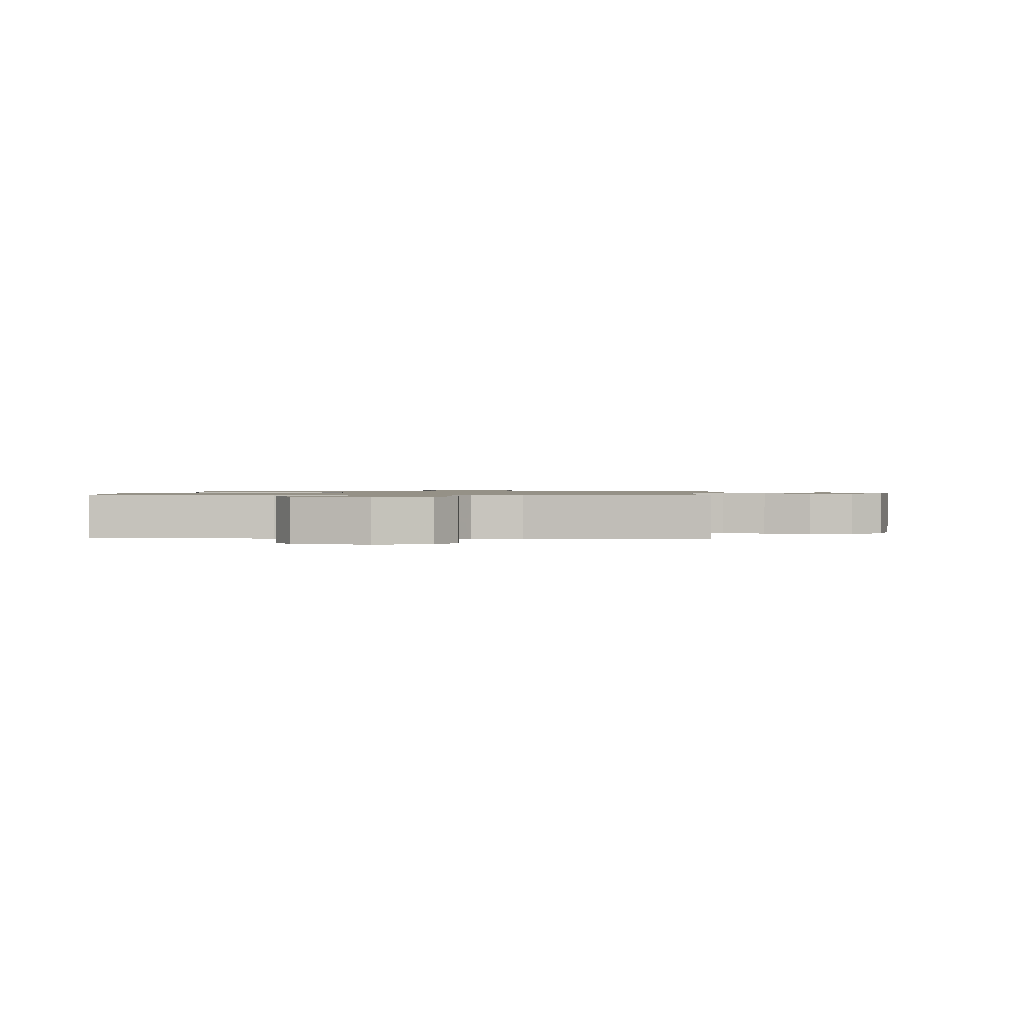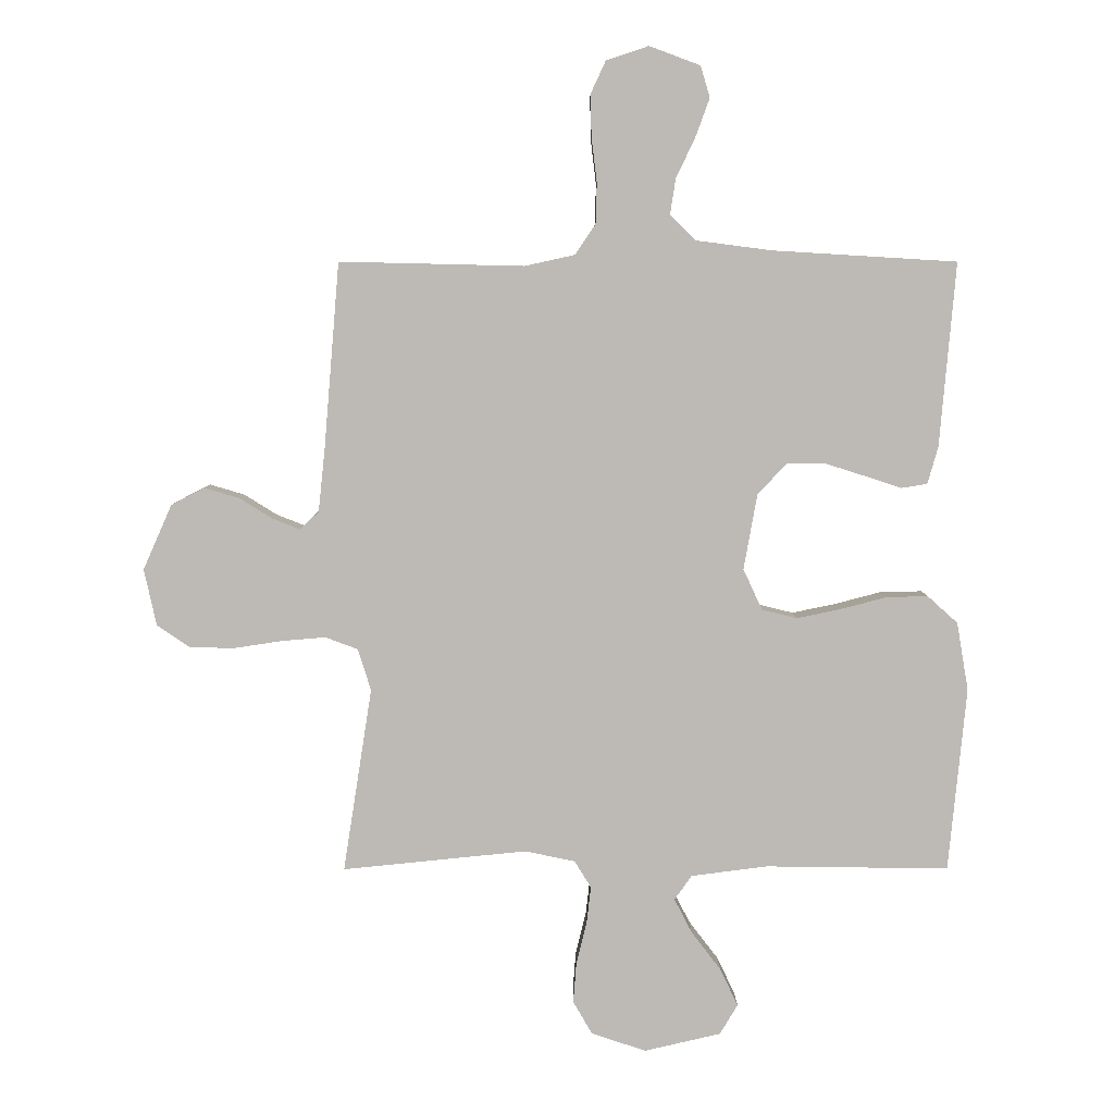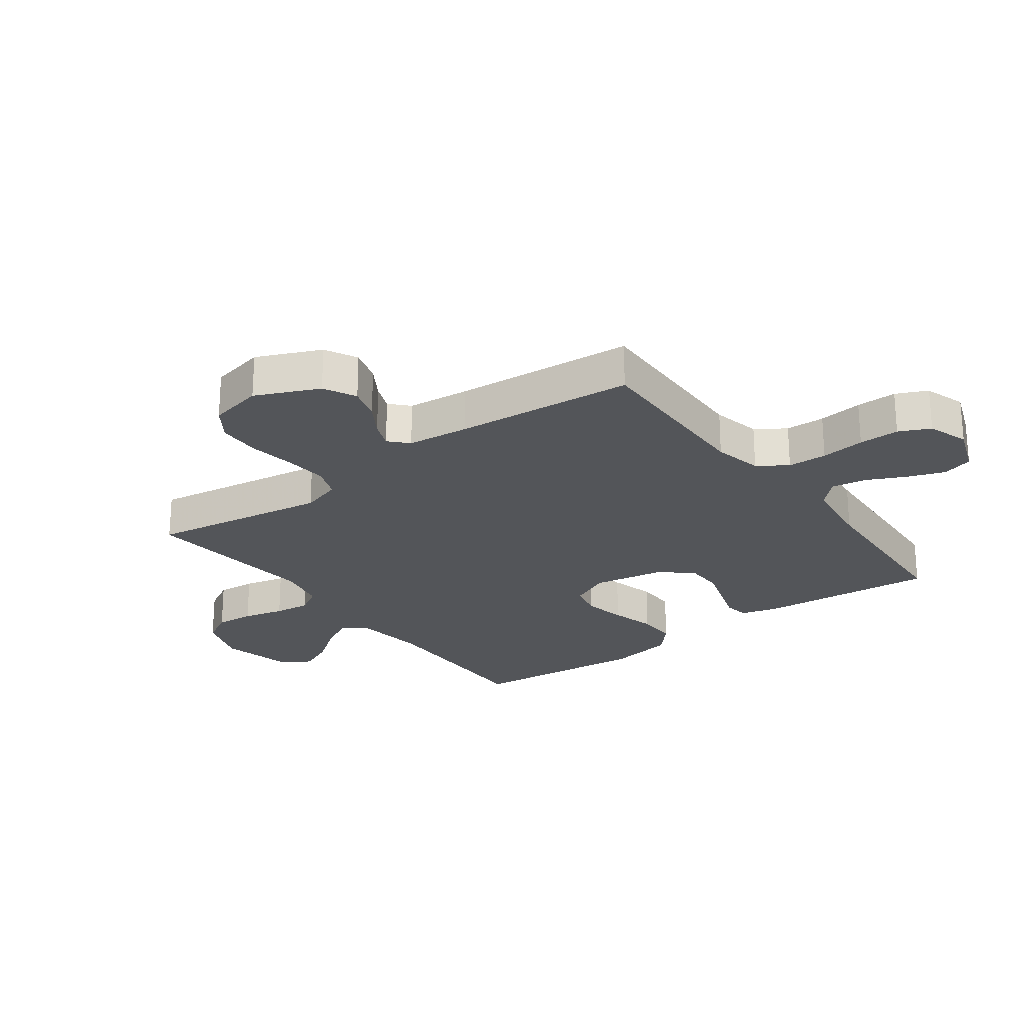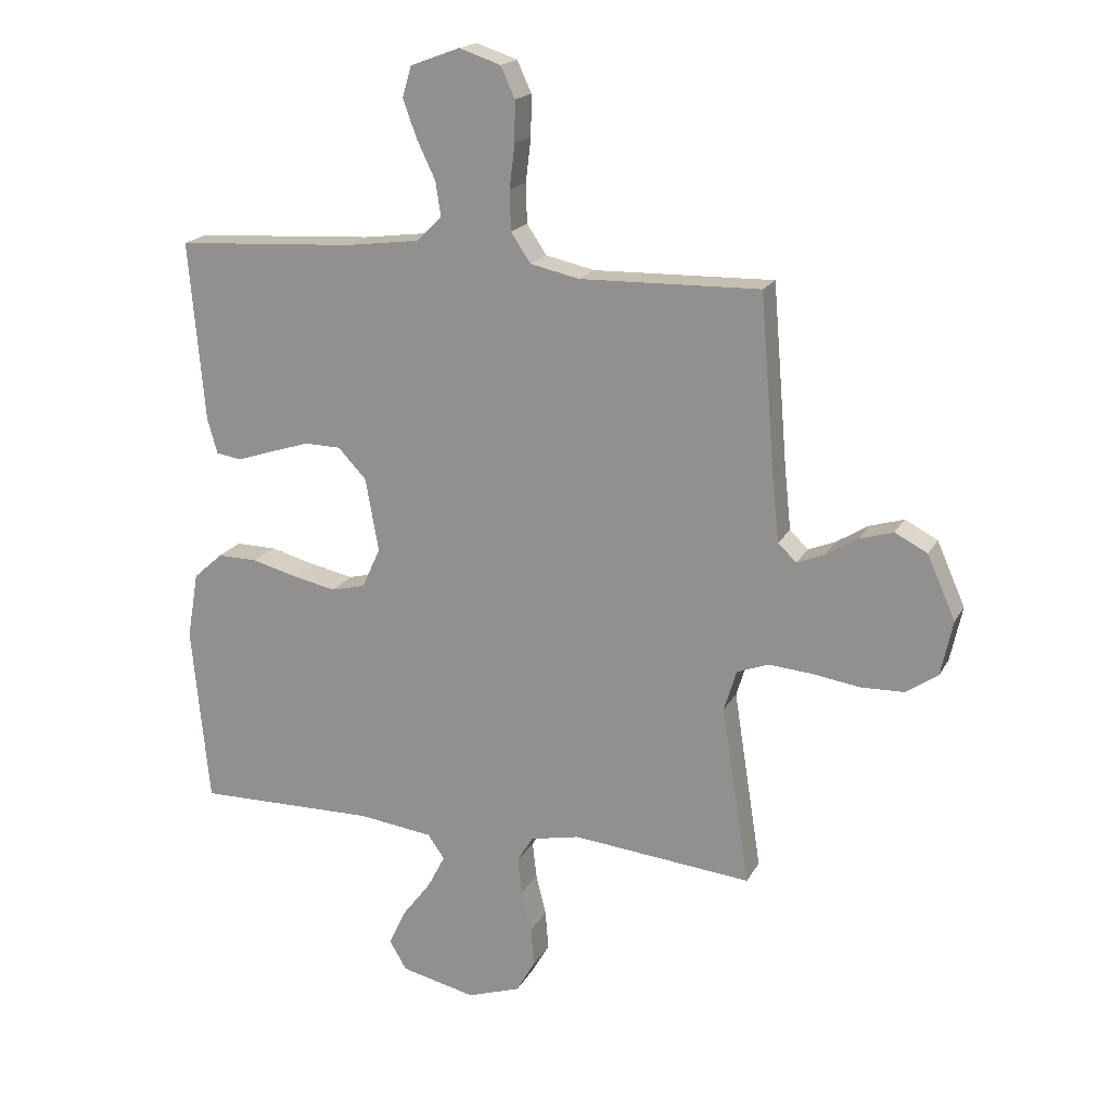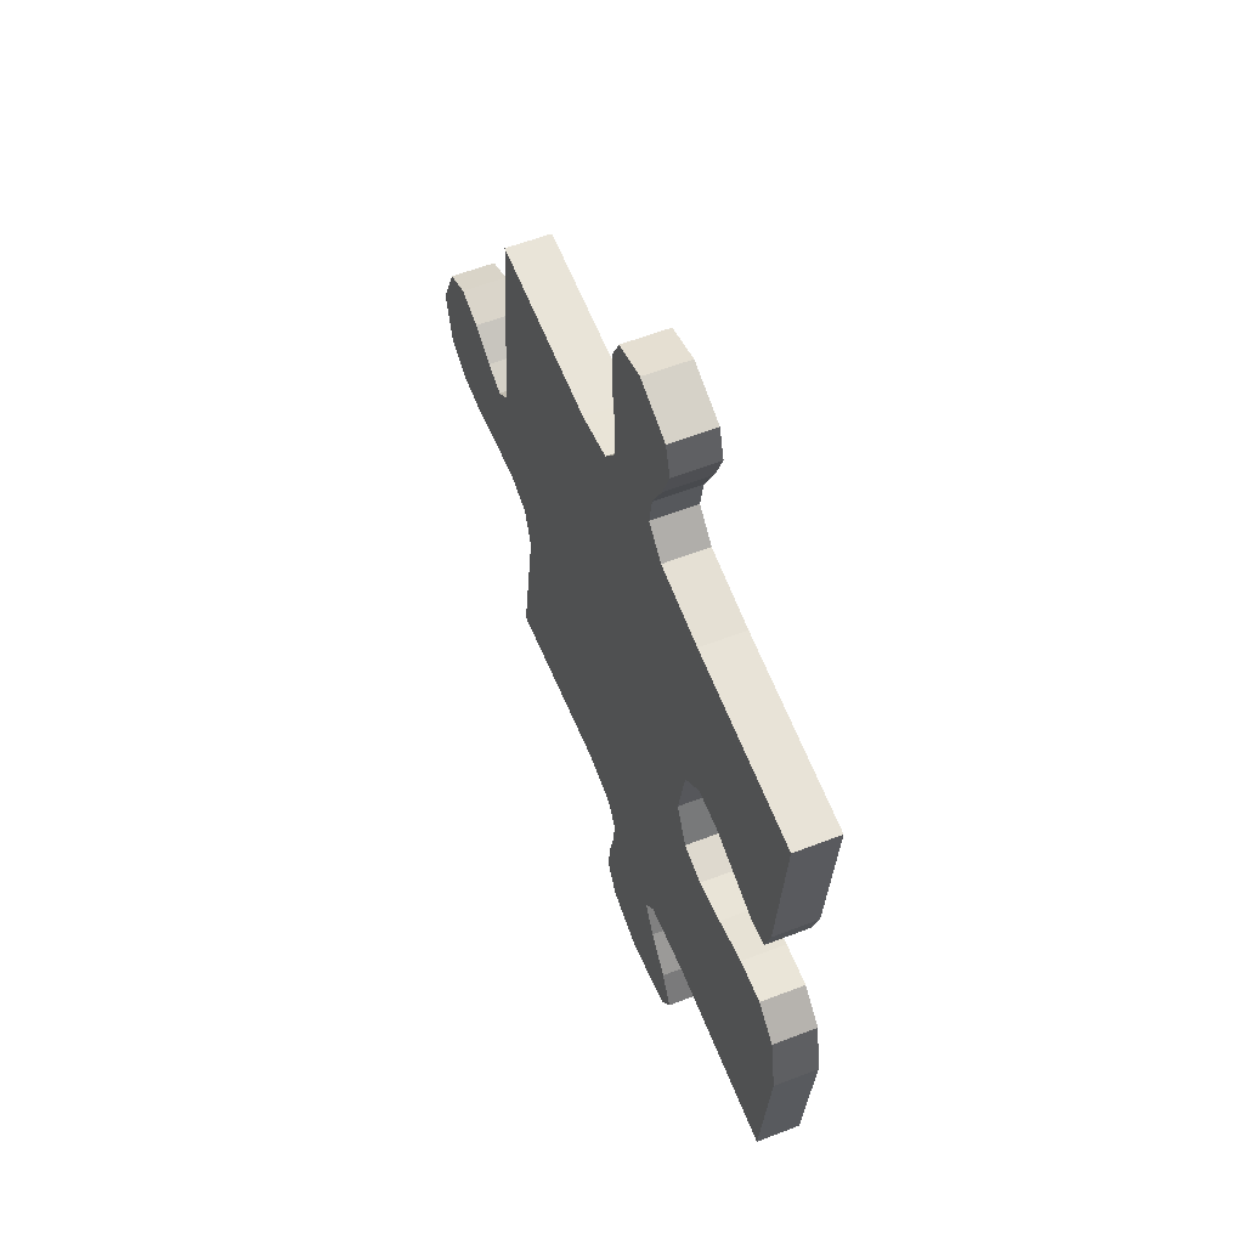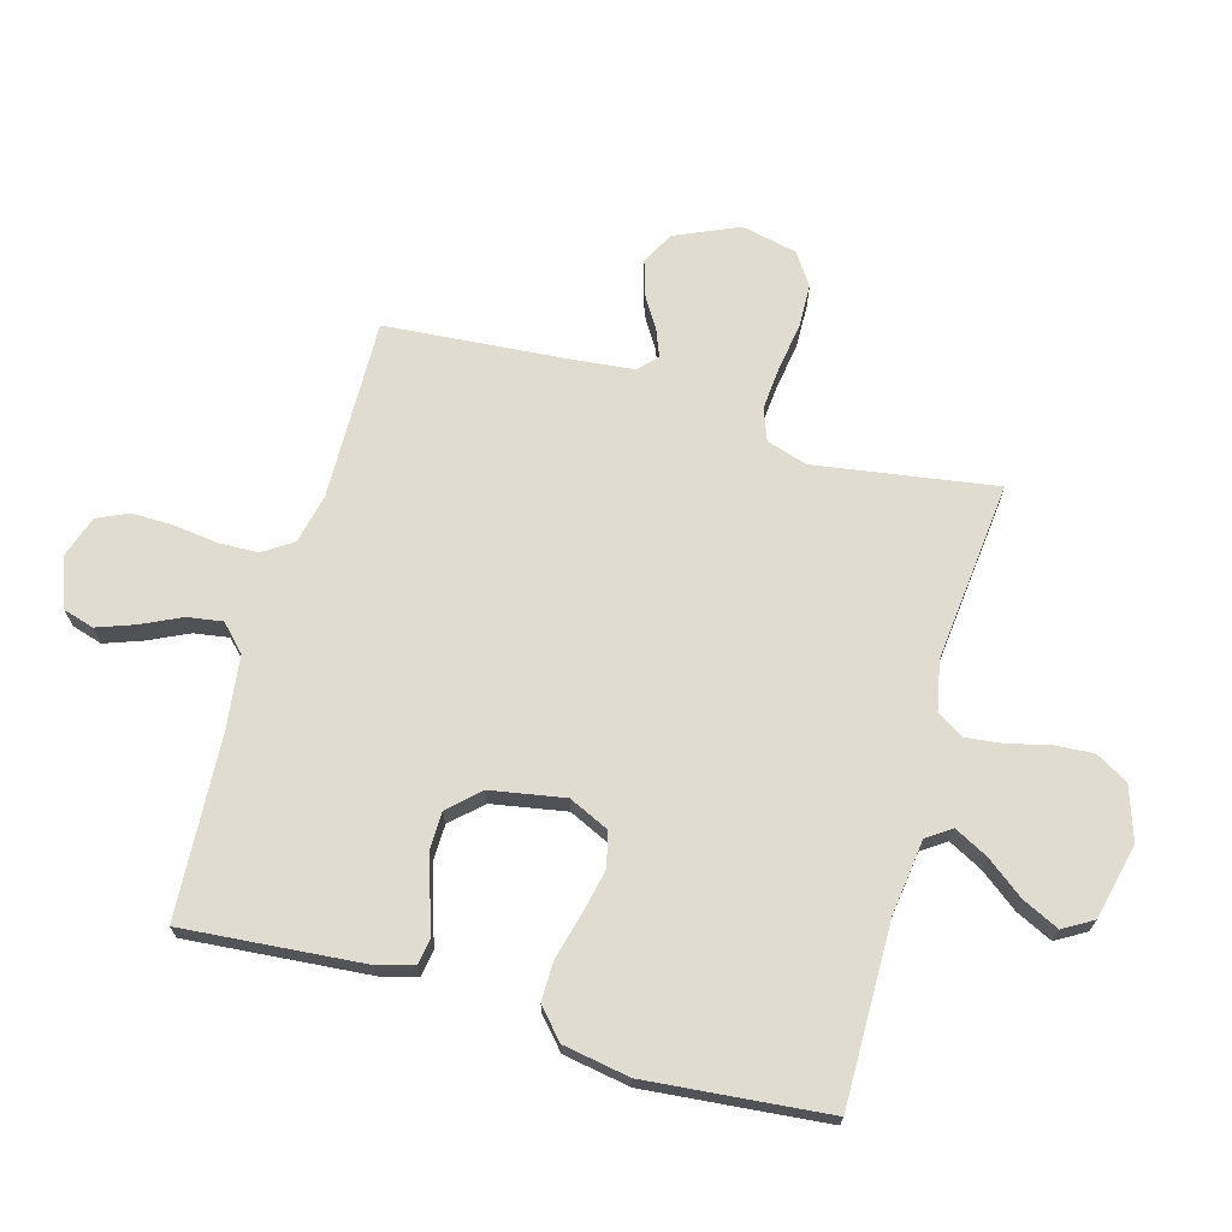
<metadata>
{"format":"obj","ext":"obj","renderer":"f3d","projection":"perspective","resolution":1024,"background":"white","views":[{"elev":0.9,"azim":-175.9,"up":"+Y"},{"elev":6.2,"azim":-0.3,"up":"+Z"},{"elev":-24.1,"azim":-53.5,"up":"+Y"},{"elev":18.6,"azim":-159.2,"up":"+Z"},{"elev":59.3,"azim":68.4,"up":"+Z"},{"elev":69.4,"azim":105.9,"up":"+Y"}]}
</metadata>
<code>
v 0.5 0.07 -0.5
v 0.2 0.07 -0.496
v 0.076 0.07 -0.512
v 0.048 0.07 -0.552
v 0.077 0.07 -0.608
v 0.125 0.07 -0.671
v 0.154 0.07 -0.732
v 0.125 0.07 -0.781
v 0 0.07 -0.81
v -0.089 0.07 -0.78
v -0.12 0.07 -0.726
v -0.115 0.07 -0.661
v -0.098 0.07 -0.592
v -0.091 0.07 -0.531
v -0.118 0.07 -0.487
v -0.2 0.07 -0.47
v -0.5 0.07 -0.5
v -0.453 0.07 -0.2
v -0.474 0.07 -0.132
v -0.527 0.07 -0.112
v -0.599 0.07 -0.118
v -0.678 0.07 -0.13
v -0.75 0.07 -0.128
v -0.803 0.07 -0.092
v -0.823 0.07 0
v -0.776 0.07 0.106
v -0.722 0.07 0.134
v -0.665 0.07 0.117
v -0.612 0.07 0.084
v -0.567 0.07 0.066
v -0.536 0.07 0.095
v -0.525 0.07 0.2
v -0.5 0.07 0.5
v -0.2 0.07 0.493
v -0.118 0.07 0.511
v -0.085 0.07 0.56
v -0.083 0.07 0.626
v -0.092 0.07 0.7
v -0.093 0.07 0.768
v -0.069 0.07 0.82
v 0 0.07 0.843
v 0.083 0.07 0.812
v 0.098 0.07 0.761
v 0.075 0.07 0.698
v 0.044 0.07 0.633
v 0.035 0.07 0.575
v 0.077 0.07 0.534
v 0.2 0.07 0.518
v 0.5 0.07 0.5
v 0.474 0.07 0.2
v 0.457 0.07 0.14
v 0.414 0.07 0.133
v 0.354 0.07 0.153
v 0.288 0.07 0.174
v 0.227 0.07 0.173
v 0.18 0.07 0.123
v 0.158 0.07 0
v 0.189 0.07 -0.067
v 0.246 0.07 -0.081
v 0.318 0.07 -0.066
v 0.394 0.07 -0.046
v 0.461 0.07 -0.045
v 0.51 0.07 -0.089
v 0.529 0.07 -0.2
v 0.5 0 -0.5
v 0.2 0 -0.496
v 0.076 0 -0.512
v 0.048 0 -0.552
v 0.077 0 -0.608
v 0.125 0 -0.671
v 0.154 0 -0.732
v 0.125 0 -0.781
v 0 0 -0.81
v -0.089 0 -0.78
v -0.12 0 -0.726
v -0.115 0 -0.661
v -0.098 0 -0.592
v -0.091 0 -0.531
v -0.118 0 -0.487
v -0.2 0 -0.47
v -0.5 0 -0.5
v -0.453 0 -0.2
v -0.474 0 -0.132
v -0.527 0 -0.112
v -0.599 0 -0.118
v -0.678 0 -0.13
v -0.75 0 -0.128
v -0.803 0 -0.092
v -0.823 0 0
v -0.776 0 0.106
v -0.722 0 0.134
v -0.665 0 0.117
v -0.612 0 0.084
v -0.567 0 0.066
v -0.536 0 0.095
v -0.525 0 0.2
v -0.5 0 0.5
v -0.2 0 0.493
v -0.118 0 0.511
v -0.085 0 0.56
v -0.083 0 0.626
v -0.092 0 0.7
v -0.093 0 0.768
v -0.069 0 0.82
v 0 0 0.843
v 0.083 0 0.812
v 0.098 0 0.761
v 0.075 0 0.698
v 0.044 0 0.633
v 0.035 0 0.575
v 0.077 0 0.534
v 0.2 0 0.518
v 0.5 0 0.5
v 0.474 0 0.2
v 0.457 0 0.14
v 0.414 0 0.133
v 0.354 0 0.153
v 0.288 0 0.174
v 0.227 0 0.173
v 0.18 0 0.123
v 0.158 0 0
v 0.189 0 -0.067
v 0.246 0 -0.081
v 0.318 0 -0.066
v 0.394 0 -0.046
v 0.461 0 -0.045
v 0.51 0 -0.089
v 0.529 0 -0.2
f 63 64 1 2
f 60 61 62 63
f 59 60 63 2
f 58 59 2 3
f 57 58 3 4
f 56 57 4
f 50 51 52 53
f 48 49 50 53
f 47 48 53 54
f 46 47 54 55
f 42 43 44 45
f 40 41 42 45
f 40 45 46
f 37 38 39 40
f 36 37 40 46
f 35 36 46 55
f 32 33 34
f 31 32 34 35
f 26 27 28 29
f 26 29 30
f 25 26 30
f 24 25 30
f 21 22 23 24
f 20 21 24 30
f 19 20 30 31
f 16 17 18
f 15 16 18 19
f 10 11 12 13
f 10 13 14
f 9 10 14
f 8 9 14
f 5 6 7 8
f 4 5 8 14
f 56 4 14 15
f 35 55 56
f 31 35 56
f 15 19 31 56
f 66 65 128 127
f 127 126 125 124
f 66 127 124 123
f 67 66 123 122
f 68 67 122 121
f 68 121 120
f 117 116 115 114
f 117 114 113 112
f 118 117 112 111
f 119 118 111 110
f 109 108 107 106
f 109 106 105 104
f 110 109 104
f 104 103 102 101
f 110 104 101 100
f 119 110 100 99
f 98 97 96
f 99 98 96 95
f 93 92 91 90
f 94 93 90
f 94 90 89
f 94 89 88
f 88 87 86 85
f 94 88 85 84
f 95 94 84 83
f 82 81 80
f 83 82 80 79
f 77 76 75 74
f 78 77 74
f 78 74 73
f 78 73 72
f 72 71 70 69
f 78 72 69 68
f 79 78 68 120
f 120 119 99
f 120 99 95
f 120 95 83 79
f 1 65 66 2
f 2 66 67 3
f 3 67 68 4
f 4 68 69 5
f 5 69 70 6
f 6 70 71 7
f 7 71 72 8
f 8 72 73 9
f 9 73 74 10
f 10 74 75 11
f 11 75 76 12
f 12 76 77 13
f 13 77 78 14
f 14 78 79 15
f 15 79 80 16
f 16 80 81 17
f 17 81 82 18
f 18 82 83 19
f 19 83 84 20
f 20 84 85 21
f 21 85 86 22
f 22 86 87 23
f 23 87 88 24
f 24 88 89 25
f 25 89 90 26
f 26 90 91 27
f 27 91 92 28
f 28 92 93 29
f 29 93 94 30
f 30 94 95 31
f 31 95 96 32
f 32 96 97 33
f 33 97 98 34
f 34 98 99 35
f 35 99 100 36
f 36 100 101 37
f 37 101 102 38
f 38 102 103 39
f 39 103 104 40
f 40 104 105 41
f 41 105 106 42
f 42 106 107 43
f 43 107 108 44
f 44 108 109 45
f 45 109 110 46
f 46 110 111 47
f 47 111 112 48
f 48 112 113 49
f 49 113 114 50
f 50 114 115 51
f 51 115 116 52
f 52 116 117 53
f 53 117 118 54
f 54 118 119 55
f 55 119 120 56
f 56 120 121 57
f 57 121 122 58
f 58 122 123 59
f 59 123 124 60
f 60 124 125 61
f 61 125 126 62
f 62 126 127 63
f 63 127 128 64
f 64 128 65 1

</code>
